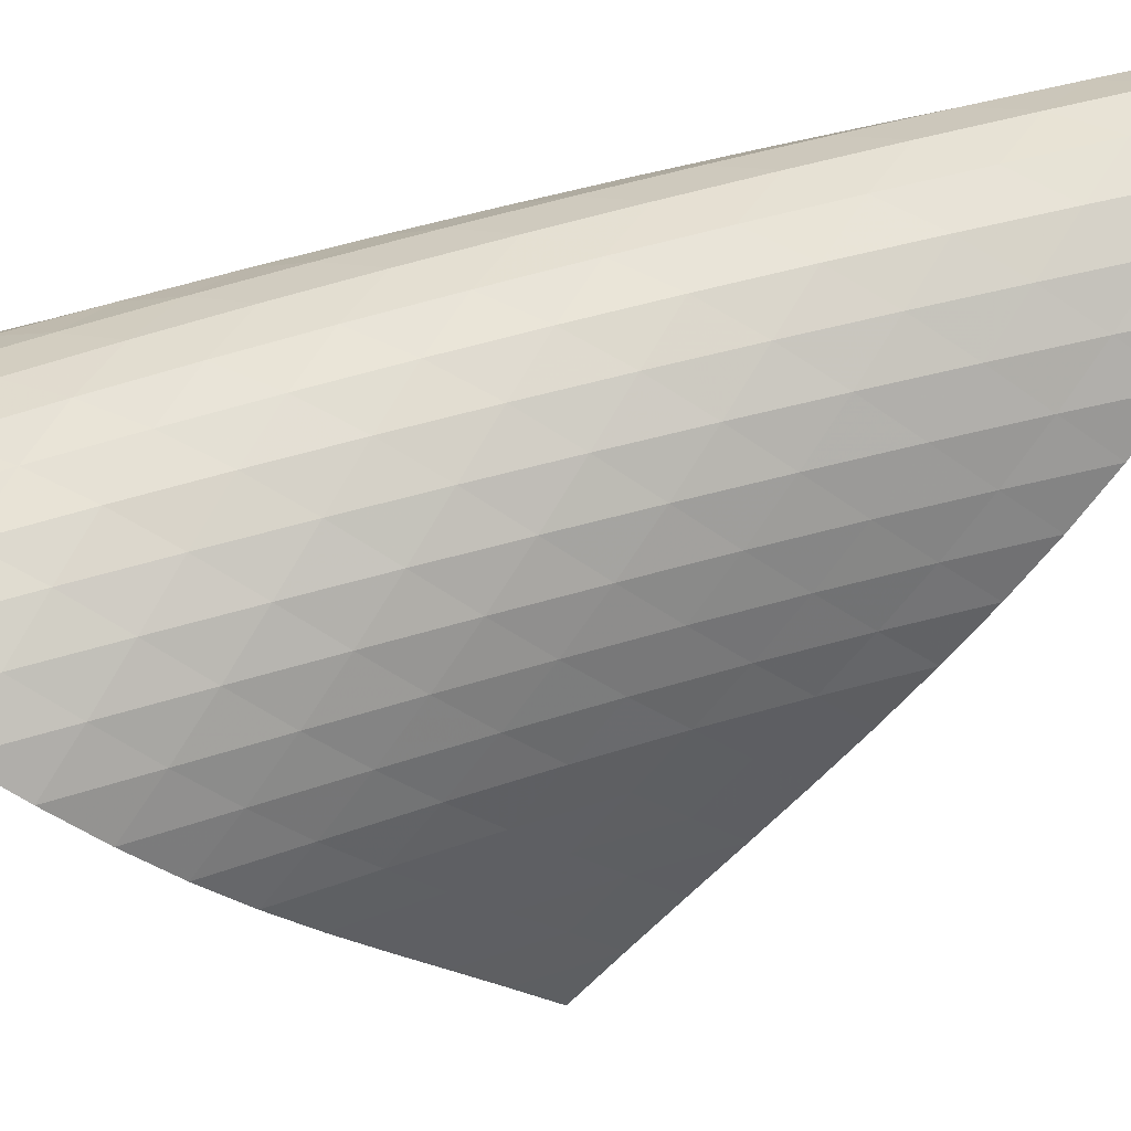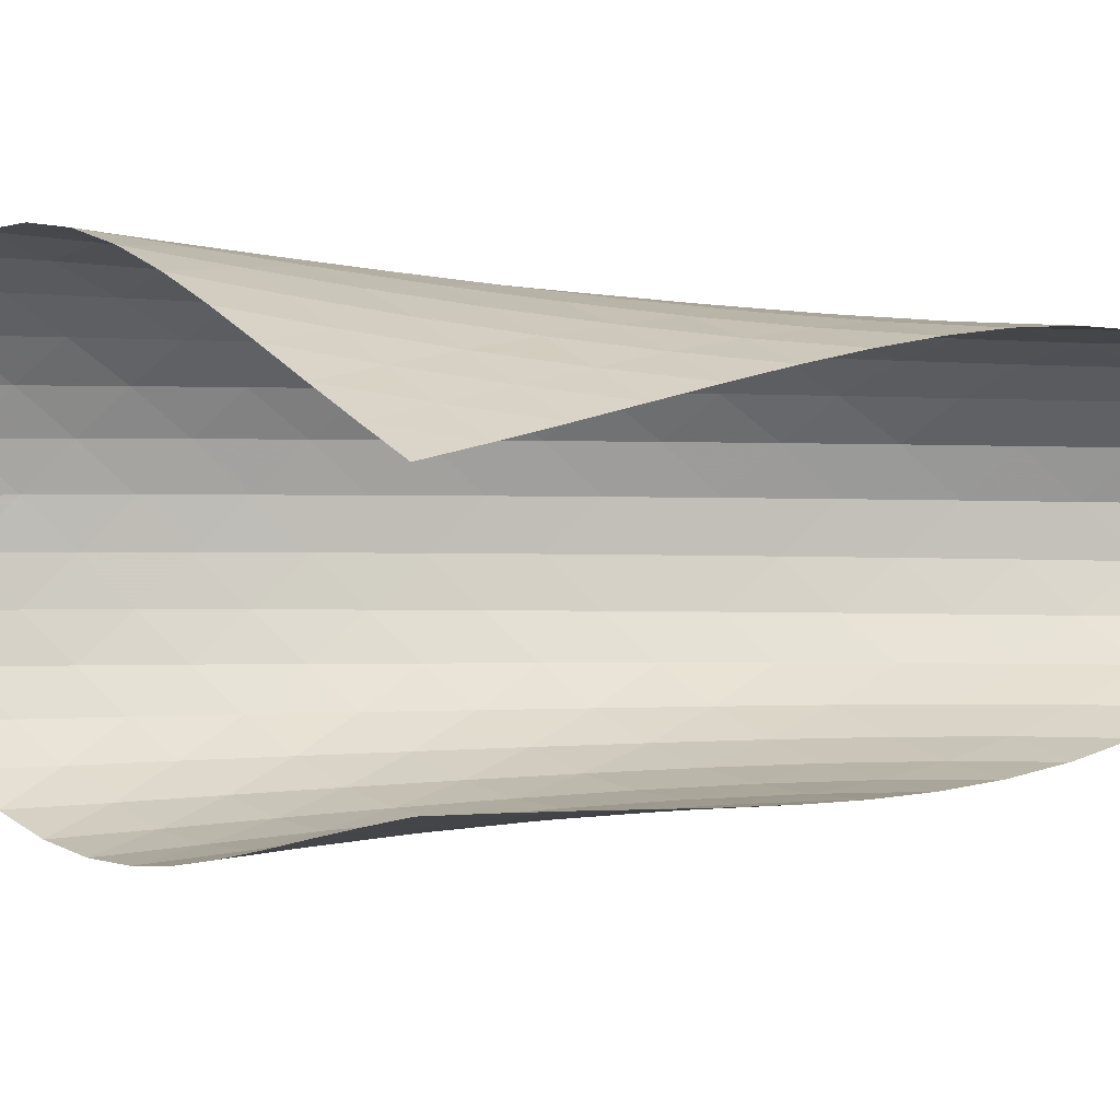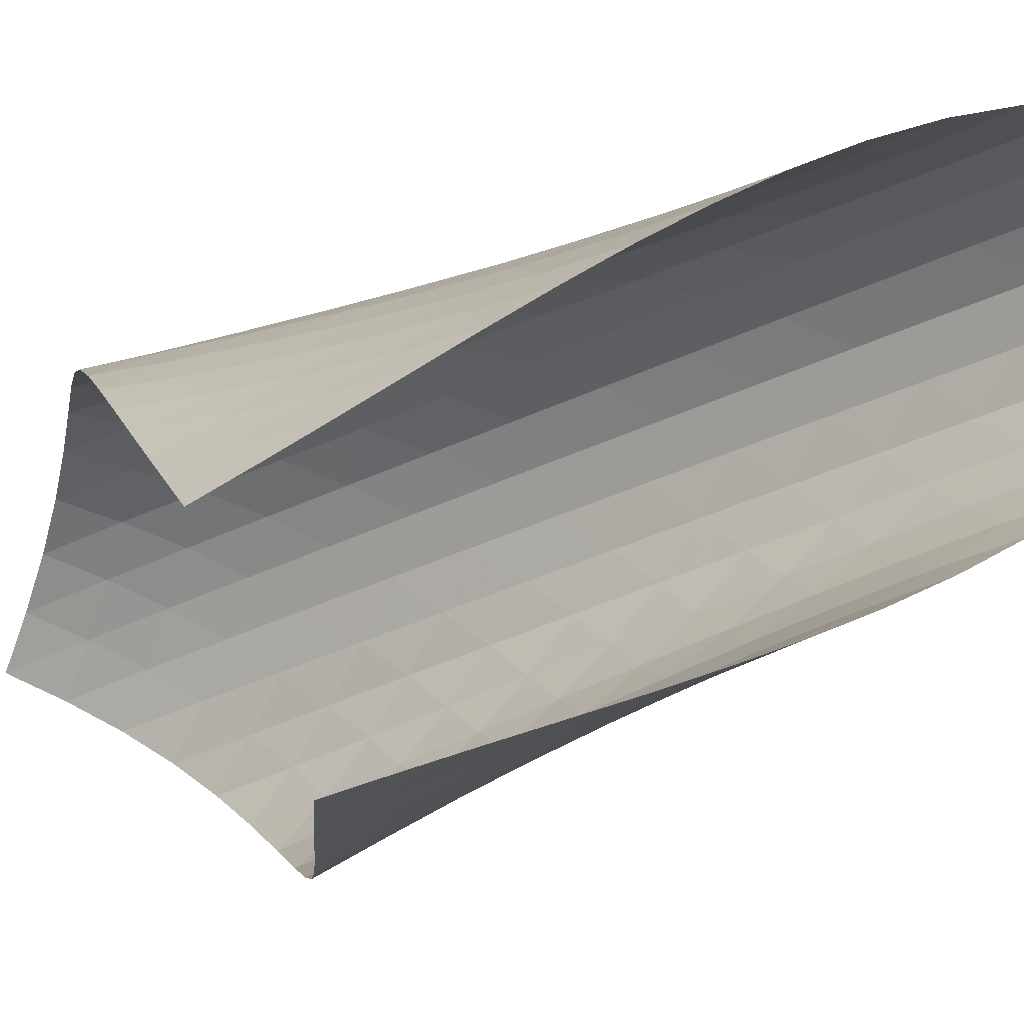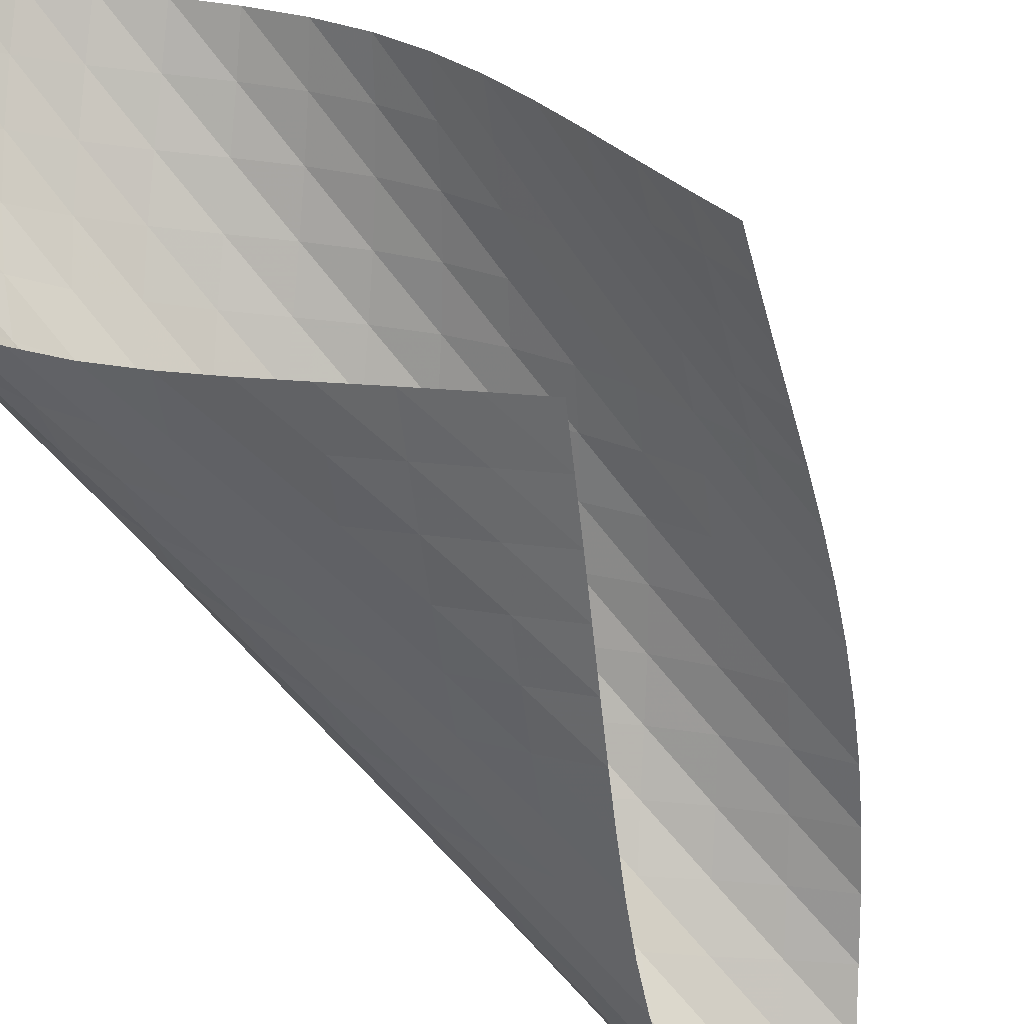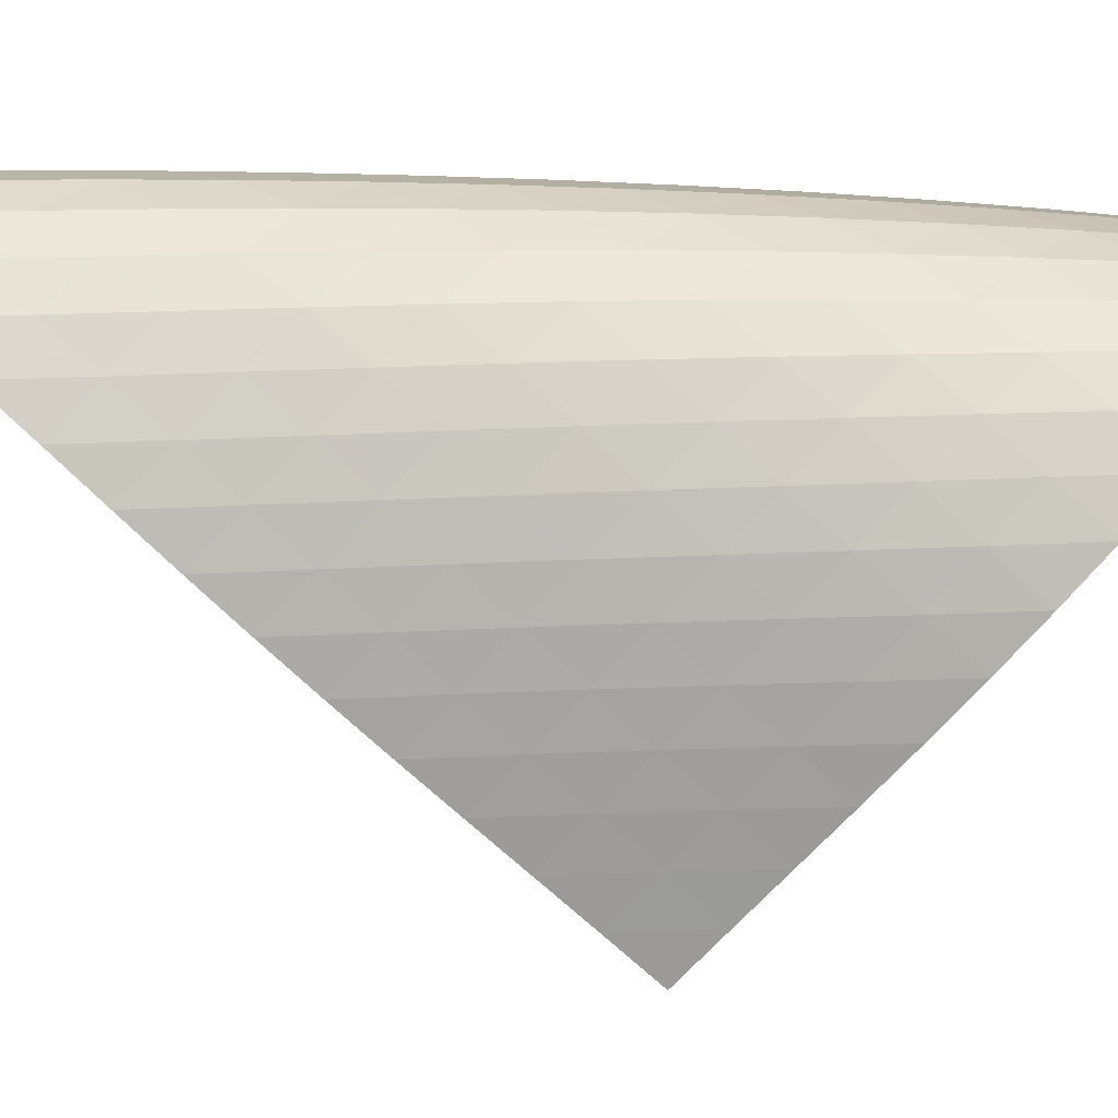
<metadata>
{"format":"obj","ext":"obj","renderer":"f3d","projection":"perspective","resolution":1024,"background":"white","views":[{"elev":79.0,"azim":71.6,"up":"+Z"},{"elev":-34.5,"azim":90.4,"up":"+Z"},{"elev":-34.0,"azim":124.2,"up":"+Z"},{"elev":-77.3,"azim":37.2,"up":"+Z"},{"elev":-42.2,"azim":-98.5,"up":"+Z"}]}
</metadata>
<code>
v -6.497 -0.05009 6.497
v -0.6106 -10.77 2.874
v -2.874 -10.77 0.6106
v -7.067 -18.93 7.067
v -3.289 -10.06 0.8924
v -3.709 -9.353 1.168
v -4.133 -8.643 1.439
v -4.559 -7.933 1.713
v -4.981 -7.225 1.999
v -5.395 -6.519 2.305
v -5.794 -5.815 2.637
v -6.168 -5.112 3.002
v -6.503 -4.412 3.408
v -6.783 -3.711 3.859
v -6.984 -3.009 4.357
v -7.082 -2.304 4.894
v -7.051 -1.592 5.453
v -6.863 -0.8601 6.006
v -6.006 -0.8601 6.863
v -5.453 -1.592 7.051
v -4.894 -2.304 7.082
v -4.357 -3.009 6.984
v -3.859 -3.711 6.783
v -3.408 -4.412 6.503
v -3.002 -5.112 6.168
v -2.637 -5.815 5.794
v -2.305 -6.519 5.395
v -1.999 -7.225 4.981
v -1.713 -7.933 4.559
v -1.439 -8.643 4.133
v -1.168 -9.353 3.709
v -0.8924 -10.06 3.289
v -0.8945 -11.27 3.526
v -1.171 -11.76 4.182
v -1.443 -12.26 4.842
v -1.725 -12.75 5.499
v -2.036 -13.25 6.142
v -2.395 -13.75 6.753
v -2.819 -14.26 7.31
v -3.317 -14.78 7.782
v -3.885 -15.33 8.134
v -4.498 -15.9 8.336
v -5.121 -16.48 8.37
v -5.713 -17.09 8.235
v -6.239 -17.7 7.95
v -6.688 -18.32 7.549
v -7.549 -18.32 6.688
v -7.95 -17.7 6.239
v -8.235 -17.09 5.713
v -8.37 -16.48 5.121
v -8.336 -15.9 4.498
v -8.134 -15.33 3.885
v -7.782 -14.78 3.317
v -7.31 -14.26 2.819
v -6.753 -13.75 2.395
v -6.142 -13.25 2.036
v -5.499 -12.75 1.725
v -4.842 -12.26 1.443
v -4.182 -11.76 1.171
v -3.526 -11.27 0.8945
v -6.565 -1.487 6.565
v -6.945 -2.165 6.101
v -7.145 -2.854 5.561
v -7.187 -3.546 5.006
v -7.098 -4.241 4.468
v -6.907 -4.937 3.967
v -6.64 -5.633 3.509
v -6.319 -6.331 3.093
v -5.96 -7.031 2.716
v -5.576 -7.733 2.372
v -5.175 -8.437 2.053
v -4.765 -9.144 1.754
v -4.352 -9.852 1.466
v -3.938 -10.56 1.181
v -6.101 -2.165 6.945
v -6.657 -2.785 6.657
v -7.049 -3.437 6.204
v -7.261 -4.106 5.667
v -7.313 -4.786 5.109
v -7.234 -5.472 4.566
v -7.055 -6.161 4.057
v -6.801 -6.852 3.589
v -6.494 -7.547 3.162
v -6.149 -8.243 2.772
v -5.778 -8.943 2.414
v -5.39 -9.646 2.083
v -4.992 -10.35 1.769
v -4.588 -11.06 1.467
v -5.561 -2.854 7.145
v -6.204 -3.437 7.049
v -6.756 -4.052 6.756
v -7.152 -4.694 6.304
v -7.376 -5.353 5.767
v -7.442 -6.023 5.205
v -7.38 -6.7 4.654
v -7.217 -7.383 4.134
v -6.98 -8.069 3.653
v -6.689 -8.758 3.211
v -6.358 -9.452 2.806
v -6 -10.15 2.433
v -5.624 -10.85 2.086
v -5.237 -11.55 1.757
v -5.006 -3.546 7.187
v -5.667 -4.106 7.261
v -6.304 -4.694 7.152
v -6.848 -5.308 6.848
v -7.246 -5.945 6.395
v -7.482 -6.596 5.859
v -7.567 -7.258 5.294
v -7.526 -7.928 4.735
v -7.385 -8.603 4.202
v -7.168 -9.283 3.705
v -6.895 -9.968 3.246
v -6.581 -10.66 2.823
v -6.238 -11.35 2.432
v -5.876 -12.05 2.067
v -4.468 -4.241 7.098
v -5.109 -4.786 7.313
v -5.767 -5.353 7.376
v -6.395 -5.945 7.246
v -6.932 -6.559 6.932
v -7.332 -7.191 6.479
v -7.58 -7.837 5.944
v -7.685 -8.492 5.376
v -7.668 -9.154 4.809
v -7.553 -9.822 4.263
v -7.36 -10.5 3.749
v -7.11 -11.17 3.271
v -6.816 -11.86 2.827
v -6.491 -12.55 2.416
v -3.967 -4.937 6.907
v -4.566 -5.472 7.234
v -5.205 -6.023 7.442
v -5.859 -6.596 7.482
v -6.479 -7.191 7.332
v -7.008 -7.806 7.008
v -7.409 -8.435 6.554
v -7.669 -9.076 6.021
v -7.795 -9.724 5.452
v -7.805 -10.38 4.878
v -7.718 -11.04 4.319
v -7.554 -11.71 3.788
v -7.33 -12.38 3.288
v -7.061 -13.06 2.823
v -3.509 -5.633 6.64
v -4.057 -6.161 7.055
v -4.654 -6.7 7.38
v -5.294 -7.258 7.567
v -5.944 -7.837 7.58
v -6.554 -8.435 7.409
v -7.076 -9.05 7.076
v -7.477 -9.678 6.621
v -7.749 -10.31 6.089
v -7.897 -10.96 5.52
v -7.935 -11.6 4.94
v -7.88 -12.26 4.37
v -7.75 -12.91 3.821
v -7.557 -13.58 3.301
v -3.093 -6.331 6.319
v -3.589 -6.852 6.801
v -4.134 -7.383 7.217
v -4.735 -7.928 7.526
v -5.376 -8.492 7.685
v -6.021 -9.076 7.669
v -6.621 -9.678 7.477
v -7.134 -10.29 7.134
v -7.536 -10.92 6.678
v -7.82 -11.55 6.149
v -7.989 -12.19 5.58
v -8.058 -12.83 4.997
v -8.04 -13.47 4.416
v -7.947 -14.12 3.852
v -2.716 -7.031 5.96
v -3.162 -7.547 6.494
v -3.653 -8.069 6.98
v -4.202 -8.603 7.385
v -4.809 -9.154 7.668
v -5.452 -9.724 7.795
v -6.089 -10.31 7.749
v -6.678 -10.92 7.536
v -7.184 -11.53 7.184
v -7.586 -12.16 6.727
v -7.881 -12.78 6.2
v -8.074 -13.41 5.633
v -8.177 -14.05 5.047
v -8.198 -14.68 4.459
v -2.372 -7.733 5.576
v -2.772 -8.243 6.149
v -3.211 -8.758 6.689
v -3.705 -9.283 7.168
v -4.263 -9.822 7.553
v -4.878 -10.38 7.805
v -5.52 -10.96 7.897
v -6.149 -11.55 7.82
v -6.727 -12.16 7.586
v -7.223 -12.77 7.223
v -7.625 -13.39 6.764
v -7.932 -14.02 6.241
v -8.151 -14.64 5.677
v -8.288 -15.27 5.091
v -2.053 -8.437 5.175
v -2.414 -8.943 5.778
v -2.806 -9.452 6.358
v -3.246 -9.968 6.895
v -3.749 -10.5 7.36
v -4.319 -11.04 7.718
v -4.94 -11.6 7.935
v -5.58 -12.19 7.989
v -6.2 -12.78 7.881
v -6.764 -13.39 7.625
v -7.252 -14.01 7.252
v -7.653 -14.63 6.79
v -7.972 -15.25 6.269
v -8.213 -15.87 5.708
v -1.754 -9.144 4.765
v -2.083 -9.646 5.39
v -2.433 -10.15 6
v -2.823 -10.66 6.581
v -3.271 -11.17 7.11
v -3.788 -11.71 7.554
v -4.37 -12.26 7.88
v -4.997 -12.83 8.058
v -5.633 -13.41 8.074
v -6.241 -14.02 7.932
v -6.79 -14.63 7.653
v -7.265 -15.25 7.265
v -7.662 -15.86 6.798
v -7.986 -16.48 6.276
v -1.466 -9.852 4.352
v -1.769 -10.35 4.992
v -2.086 -10.85 5.624
v -2.432 -11.35 6.238
v -2.827 -11.86 6.816
v -3.288 -12.38 7.33
v -3.821 -12.91 7.75
v -4.416 -13.47 8.04
v -5.047 -14.05 8.177
v -5.677 -14.64 8.151
v -6.269 -15.25 7.972
v -6.798 -15.86 7.662
v -7.253 -16.48 7.253
v -7.634 -17.1 6.771
v -1.181 -10.56 3.938
v -1.467 -11.06 4.588
v -1.757 -11.55 5.237
v -2.067 -12.05 5.876
v -2.416 -12.55 6.491
v -2.823 -13.06 7.061
v -3.301 -13.58 7.557
v -3.852 -14.12 7.947
v -4.459 -14.68 8.198
v -5.091 -15.27 8.288
v -5.708 -15.87 8.213
v -6.276 -16.48 7.986
v -6.771 -17.1 7.634
v -7.191 -17.71 7.191
f 256 46 4
f 256 4 47
f 5 74 60
f 5 60 3
f 74 88 59
f 74 59 60
f 88 102 58
f 88 58 59
f 102 116 57
f 102 57 58
f 116 130 56
f 116 56 57
f 130 144 55
f 130 55 56
f 144 158 54
f 144 54 55
f 158 172 53
f 158 53 54
f 172 186 52
f 172 52 53
f 186 200 51
f 186 51 52
f 200 214 50
f 200 50 51
f 214 228 49
f 214 49 50
f 228 242 48
f 228 48 49
f 242 256 47
f 242 47 48
f 1 19 61
f 1 61 18
f 18 61 62
f 18 62 17
f 17 62 63
f 17 63 16
f 16 63 64
f 16 64 15
f 15 64 65
f 15 65 14
f 14 65 66
f 14 66 13
f 13 66 67
f 13 67 12
f 12 67 68
f 12 68 11
f 11 68 69
f 11 69 10
f 10 69 70
f 10 70 9
f 9 70 71
f 9 71 8
f 8 71 72
f 8 72 7
f 7 72 73
f 7 73 6
f 6 73 74
f 6 74 5
f 19 20 75
f 19 75 61
f 61 75 76
f 61 76 62
f 62 76 77
f 62 77 63
f 63 77 78
f 63 78 64
f 64 78 79
f 64 79 65
f 65 79 80
f 65 80 66
f 66 80 81
f 66 81 67
f 67 81 82
f 67 82 68
f 68 82 83
f 68 83 69
f 69 83 84
f 69 84 70
f 70 84 85
f 70 85 71
f 71 85 86
f 71 86 72
f 72 86 87
f 72 87 73
f 73 87 88
f 73 88 74
f 20 21 89
f 20 89 75
f 75 89 90
f 75 90 76
f 76 90 91
f 76 91 77
f 77 91 92
f 77 92 78
f 78 92 93
f 78 93 79
f 79 93 94
f 79 94 80
f 80 94 95
f 80 95 81
f 81 95 96
f 81 96 82
f 82 96 97
f 82 97 83
f 83 97 98
f 83 98 84
f 84 98 99
f 84 99 85
f 85 99 100
f 85 100 86
f 86 100 101
f 86 101 87
f 87 101 102
f 87 102 88
f 21 22 103
f 21 103 89
f 89 103 104
f 89 104 90
f 90 104 105
f 90 105 91
f 91 105 106
f 91 106 92
f 92 106 107
f 92 107 93
f 93 107 108
f 93 108 94
f 94 108 109
f 94 109 95
f 95 109 110
f 95 110 96
f 96 110 111
f 96 111 97
f 97 111 112
f 97 112 98
f 98 112 113
f 98 113 99
f 99 113 114
f 99 114 100
f 100 114 115
f 100 115 101
f 101 115 116
f 101 116 102
f 22 23 117
f 22 117 103
f 103 117 118
f 103 118 104
f 104 118 119
f 104 119 105
f 105 119 120
f 105 120 106
f 106 120 121
f 106 121 107
f 107 121 122
f 107 122 108
f 108 122 123
f 108 123 109
f 109 123 124
f 109 124 110
f 110 124 125
f 110 125 111
f 111 125 126
f 111 126 112
f 112 126 127
f 112 127 113
f 113 127 128
f 113 128 114
f 114 128 129
f 114 129 115
f 115 129 130
f 115 130 116
f 23 24 131
f 23 131 117
f 117 131 132
f 117 132 118
f 118 132 133
f 118 133 119
f 119 133 134
f 119 134 120
f 120 134 135
f 120 135 121
f 121 135 136
f 121 136 122
f 122 136 137
f 122 137 123
f 123 137 138
f 123 138 124
f 124 138 139
f 124 139 125
f 125 139 140
f 125 140 126
f 126 140 141
f 126 141 127
f 127 141 142
f 127 142 128
f 128 142 143
f 128 143 129
f 129 143 144
f 129 144 130
f 24 25 145
f 24 145 131
f 131 145 146
f 131 146 132
f 132 146 147
f 132 147 133
f 133 147 148
f 133 148 134
f 134 148 149
f 134 149 135
f 135 149 150
f 135 150 136
f 136 150 151
f 136 151 137
f 137 151 152
f 137 152 138
f 138 152 153
f 138 153 139
f 139 153 154
f 139 154 140
f 140 154 155
f 140 155 141
f 141 155 156
f 141 156 142
f 142 156 157
f 142 157 143
f 143 157 158
f 143 158 144
f 25 26 159
f 25 159 145
f 145 159 160
f 145 160 146
f 146 160 161
f 146 161 147
f 147 161 162
f 147 162 148
f 148 162 163
f 148 163 149
f 149 163 164
f 149 164 150
f 150 164 165
f 150 165 151
f 151 165 166
f 151 166 152
f 152 166 167
f 152 167 153
f 153 167 168
f 153 168 154
f 154 168 169
f 154 169 155
f 155 169 170
f 155 170 156
f 156 170 171
f 156 171 157
f 157 171 172
f 157 172 158
f 26 27 173
f 26 173 159
f 159 173 174
f 159 174 160
f 160 174 175
f 160 175 161
f 161 175 176
f 161 176 162
f 162 176 177
f 162 177 163
f 163 177 178
f 163 178 164
f 164 178 179
f 164 179 165
f 165 179 180
f 165 180 166
f 166 180 181
f 166 181 167
f 167 181 182
f 167 182 168
f 168 182 183
f 168 183 169
f 169 183 184
f 169 184 170
f 170 184 185
f 170 185 171
f 171 185 186
f 171 186 172
f 27 28 187
f 27 187 173
f 173 187 188
f 173 188 174
f 174 188 189
f 174 189 175
f 175 189 190
f 175 190 176
f 176 190 191
f 176 191 177
f 177 191 192
f 177 192 178
f 178 192 193
f 178 193 179
f 179 193 194
f 179 194 180
f 180 194 195
f 180 195 181
f 181 195 196
f 181 196 182
f 182 196 197
f 182 197 183
f 183 197 198
f 183 198 184
f 184 198 199
f 184 199 185
f 185 199 200
f 185 200 186
f 28 29 201
f 28 201 187
f 187 201 202
f 187 202 188
f 188 202 203
f 188 203 189
f 189 203 204
f 189 204 190
f 190 204 205
f 190 205 191
f 191 205 206
f 191 206 192
f 192 206 207
f 192 207 193
f 193 207 208
f 193 208 194
f 194 208 209
f 194 209 195
f 195 209 210
f 195 210 196
f 196 210 211
f 196 211 197
f 197 211 212
f 197 212 198
f 198 212 213
f 198 213 199
f 199 213 214
f 199 214 200
f 29 30 215
f 29 215 201
f 201 215 216
f 201 216 202
f 202 216 217
f 202 217 203
f 203 217 218
f 203 218 204
f 204 218 219
f 204 219 205
f 205 219 220
f 205 220 206
f 206 220 221
f 206 221 207
f 207 221 222
f 207 222 208
f 208 222 223
f 208 223 209
f 209 223 224
f 209 224 210
f 210 224 225
f 210 225 211
f 211 225 226
f 211 226 212
f 212 226 227
f 212 227 213
f 213 227 228
f 213 228 214
f 30 31 229
f 30 229 215
f 215 229 230
f 215 230 216
f 216 230 231
f 216 231 217
f 217 231 232
f 217 232 218
f 218 232 233
f 218 233 219
f 219 233 234
f 219 234 220
f 220 234 235
f 220 235 221
f 221 235 236
f 221 236 222
f 222 236 237
f 222 237 223
f 223 237 238
f 223 238 224
f 224 238 239
f 224 239 225
f 225 239 240
f 225 240 226
f 226 240 241
f 226 241 227
f 227 241 242
f 227 242 228
f 31 32 243
f 31 243 229
f 229 243 244
f 229 244 230
f 230 244 245
f 230 245 231
f 231 245 246
f 231 246 232
f 232 246 247
f 232 247 233
f 233 247 248
f 233 248 234
f 234 248 249
f 234 249 235
f 235 249 250
f 235 250 236
f 236 250 251
f 236 251 237
f 237 251 252
f 237 252 238
f 238 252 253
f 238 253 239
f 239 253 254
f 239 254 240
f 240 254 255
f 240 255 241
f 241 255 256
f 241 256 242
f 32 2 33
f 32 33 243
f 243 33 34
f 243 34 244
f 244 34 35
f 244 35 245
f 245 35 36
f 245 36 246
f 246 36 37
f 246 37 247
f 247 37 38
f 247 38 248
f 248 38 39
f 248 39 249
f 249 39 40
f 249 40 250
f 250 40 41
f 250 41 251
f 251 41 42
f 251 42 252
f 252 42 43
f 252 43 253
f 253 43 44
f 253 44 254
f 254 44 45
f 254 45 255
f 255 45 46
f 255 46 256

</code>
